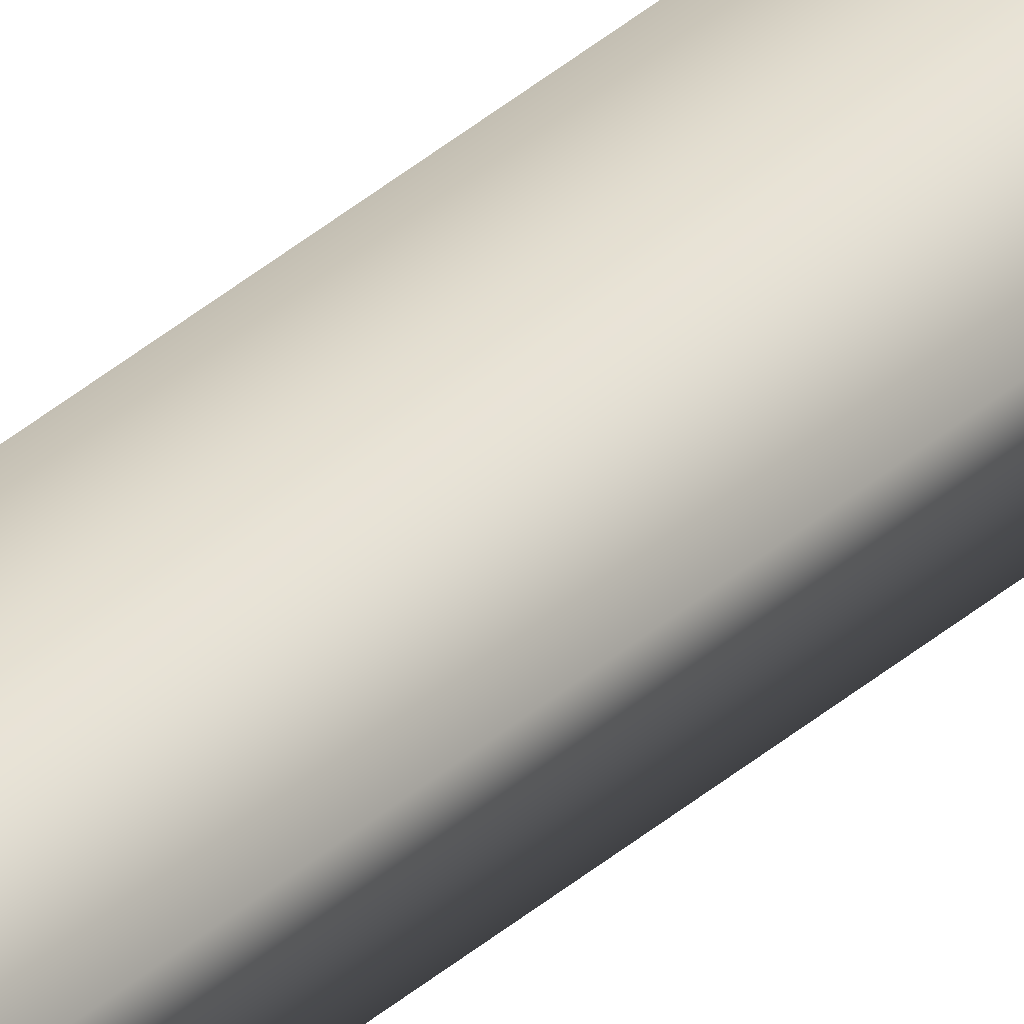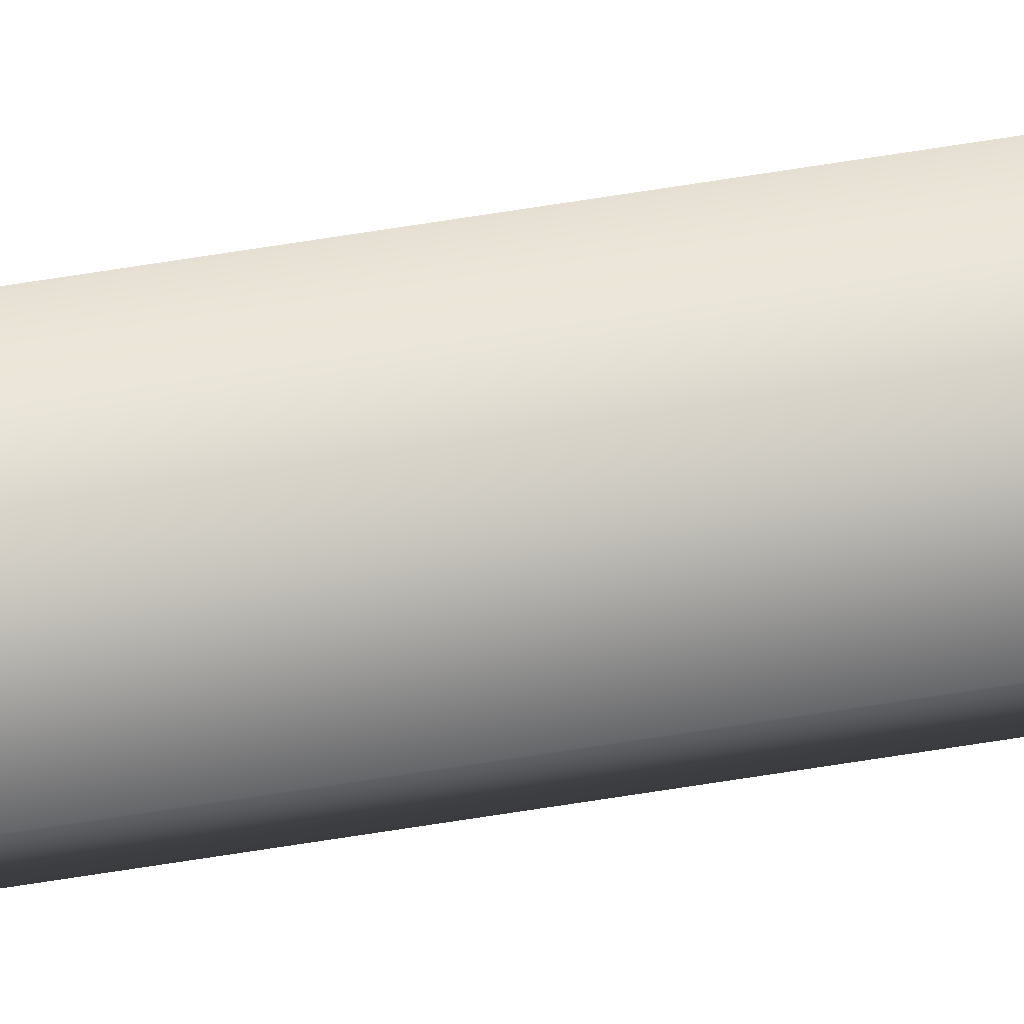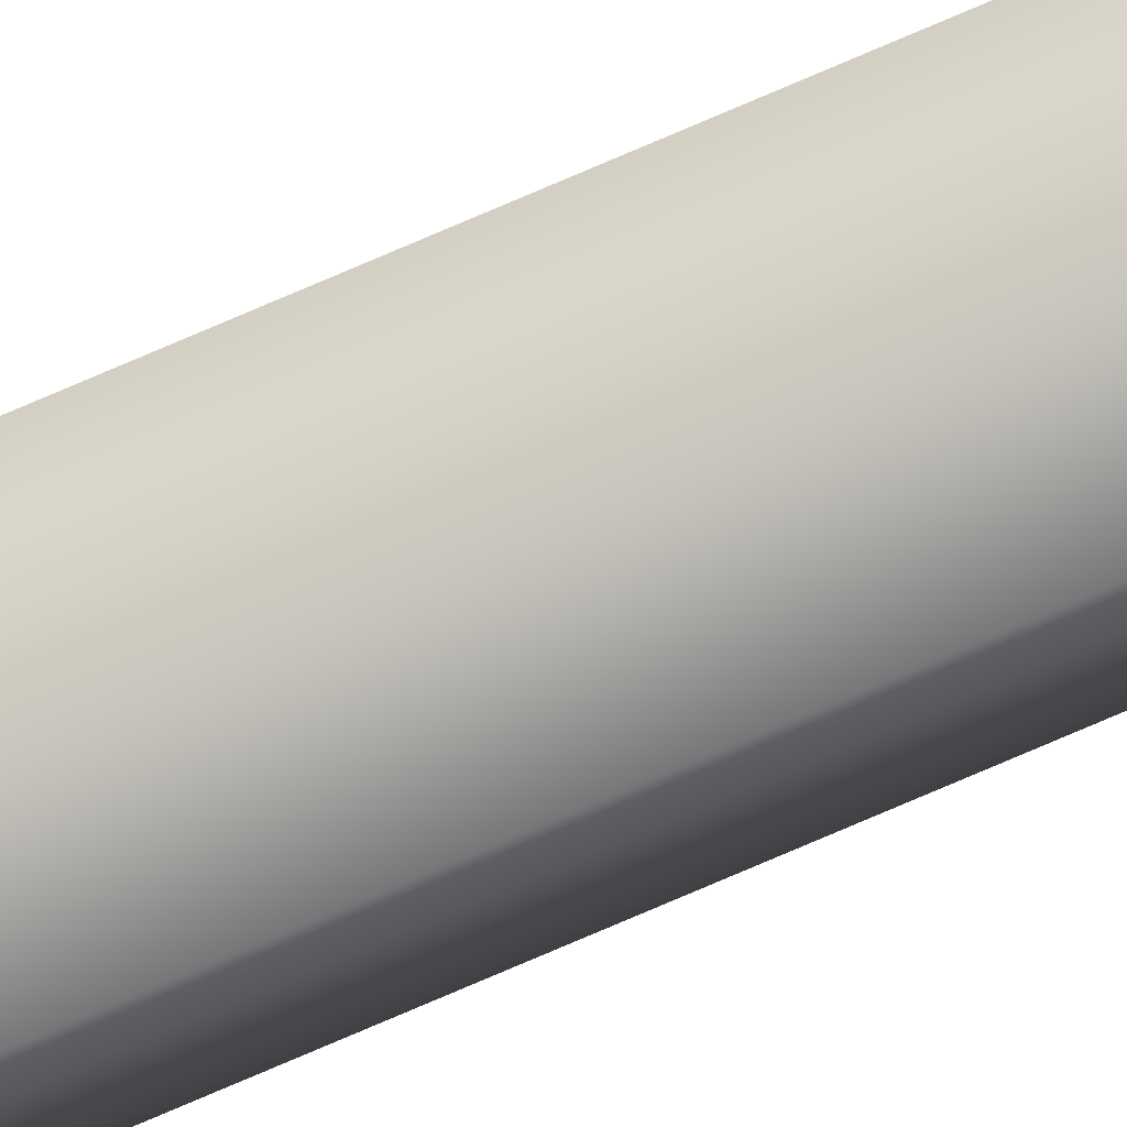
<metadata>
{"format":"obj","ext":"obj","renderer":"f3d","projection":"perspective","resolution":1024,"background":"white","views":[{"elev":29.4,"azim":-144.0,"up":"+Z"},{"elev":55.3,"azim":-100.2,"up":"+Z"},{"elev":-71.7,"azim":113.8,"up":"+Z"}]}
</metadata>
<code>
v 23.86 46.73 89.31
v 23.86 55.67 89.31
v 23.84 46.73 89.35
v 23.84 55.67 89.35
v 23.81 55.67 89.33
v 23.83 55.67 89.29
v 23.81 46.73 89.33
v 23.83 46.73 89.29
f 1 2 3
f 3 2 4
f 5 4 6
f 6 4 2
f 3 4 7
f 7 4 5
f 8 6 1
f 1 6 2
f 1 3 8
f 8 3 7
f 7 5 8
f 8 5 6

</code>
